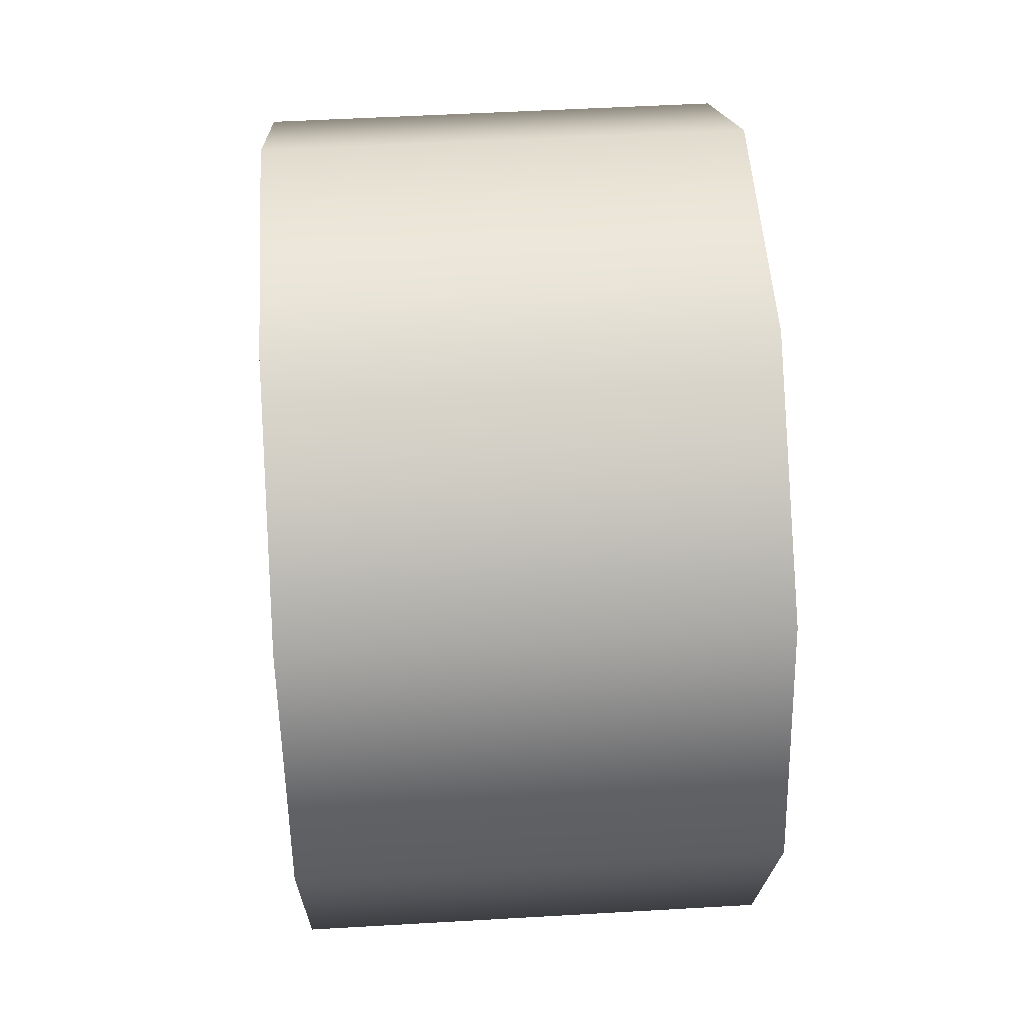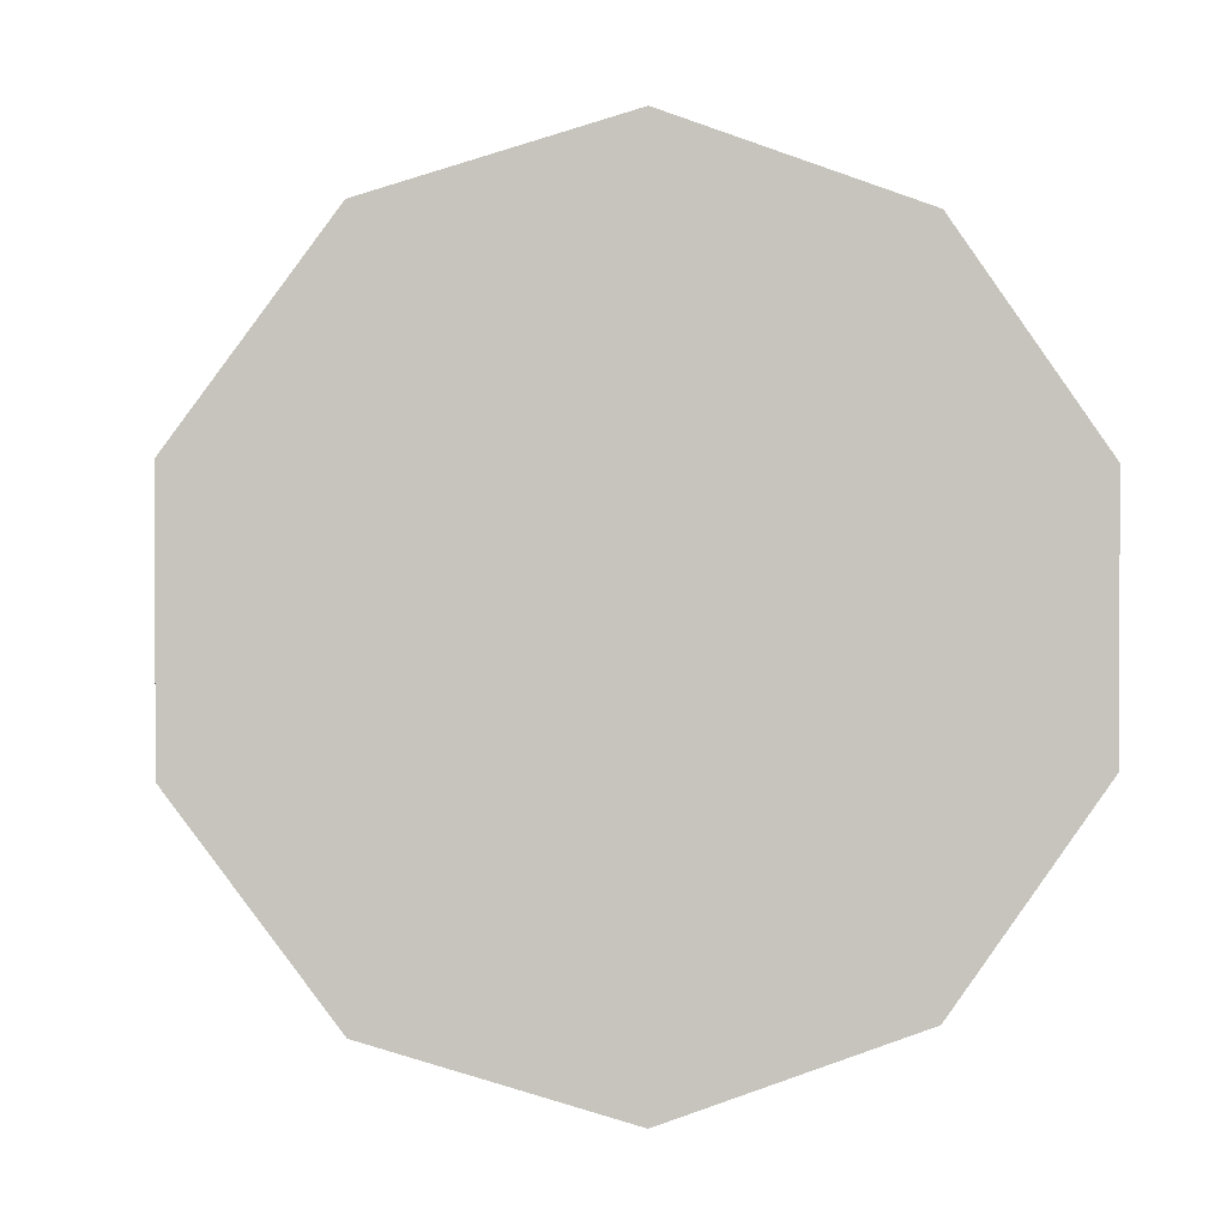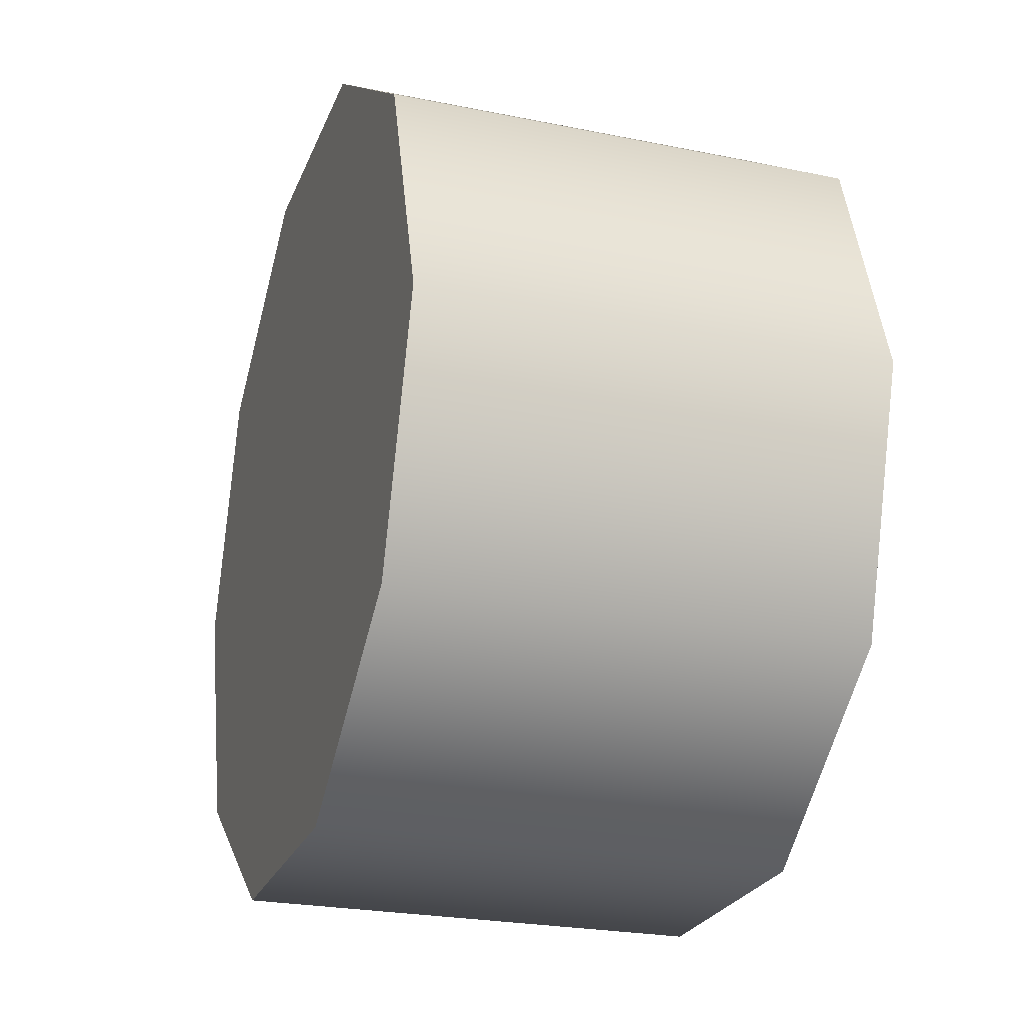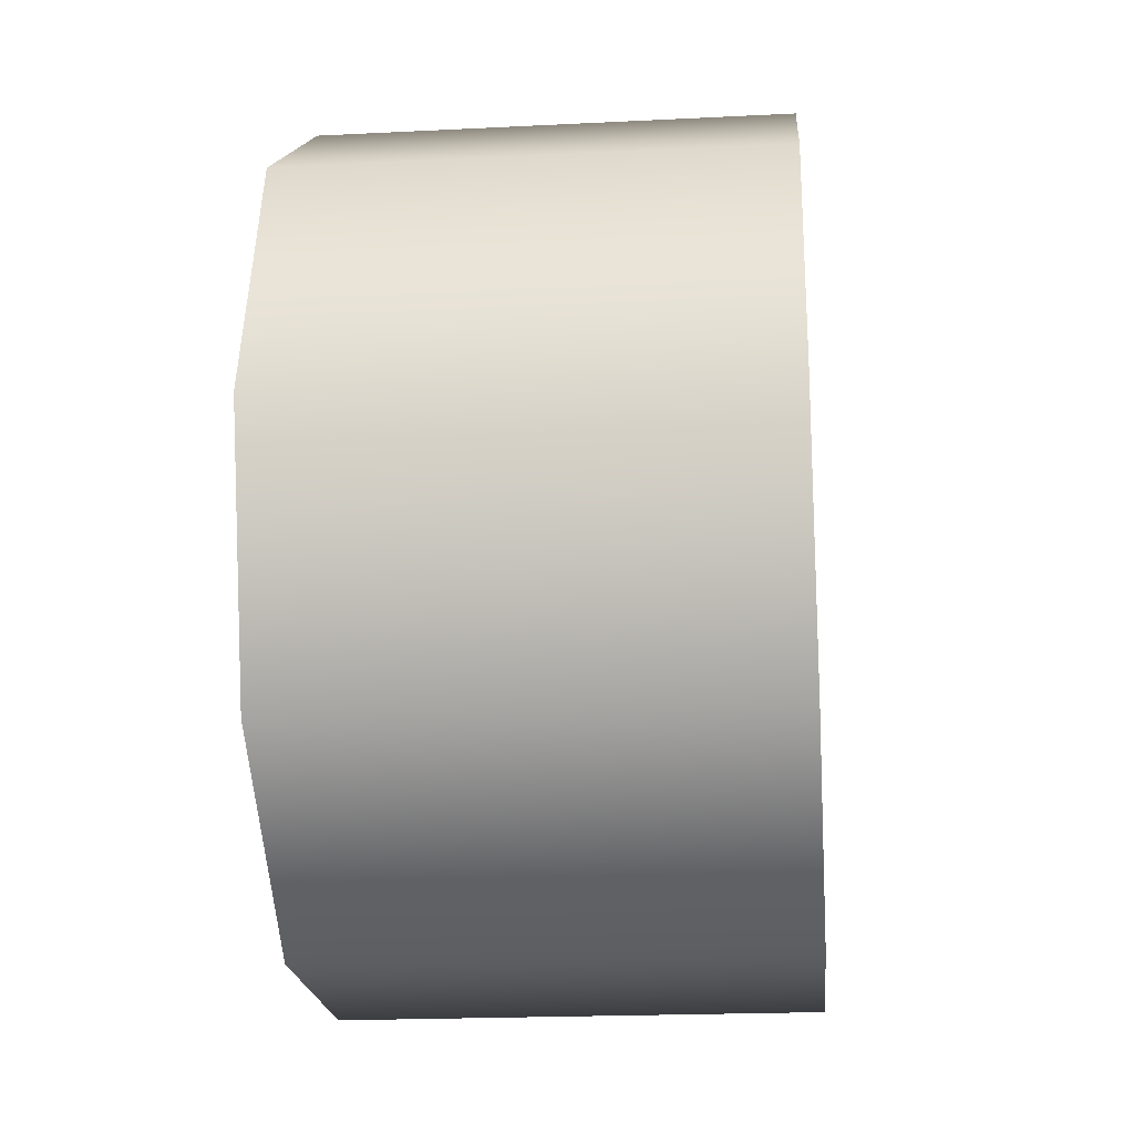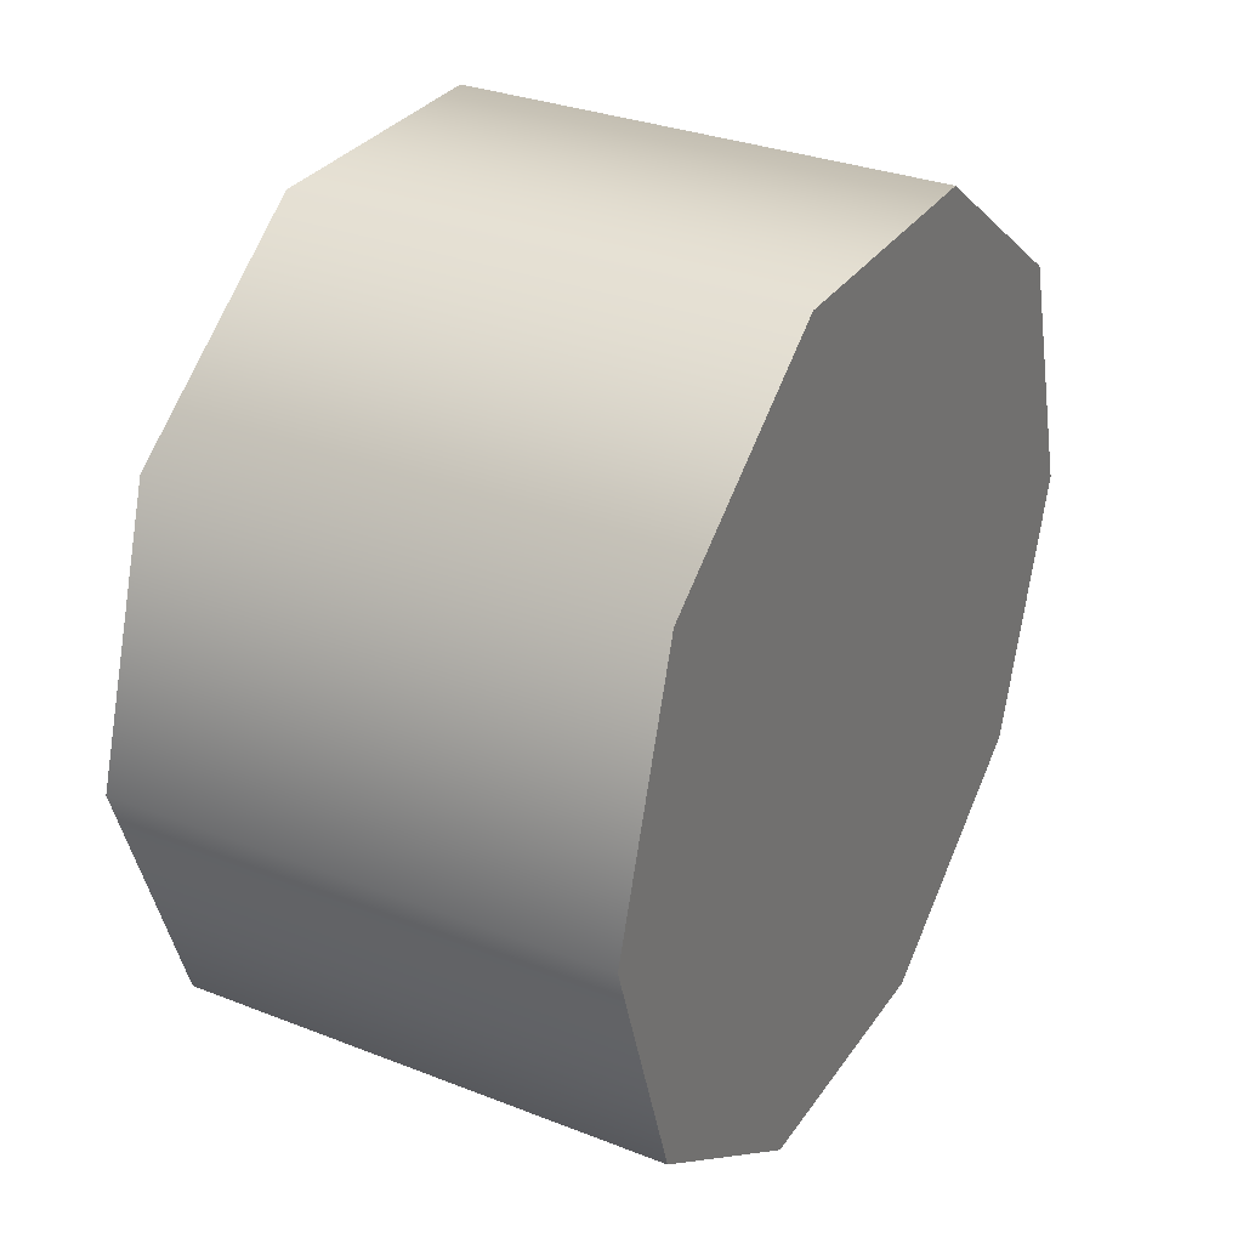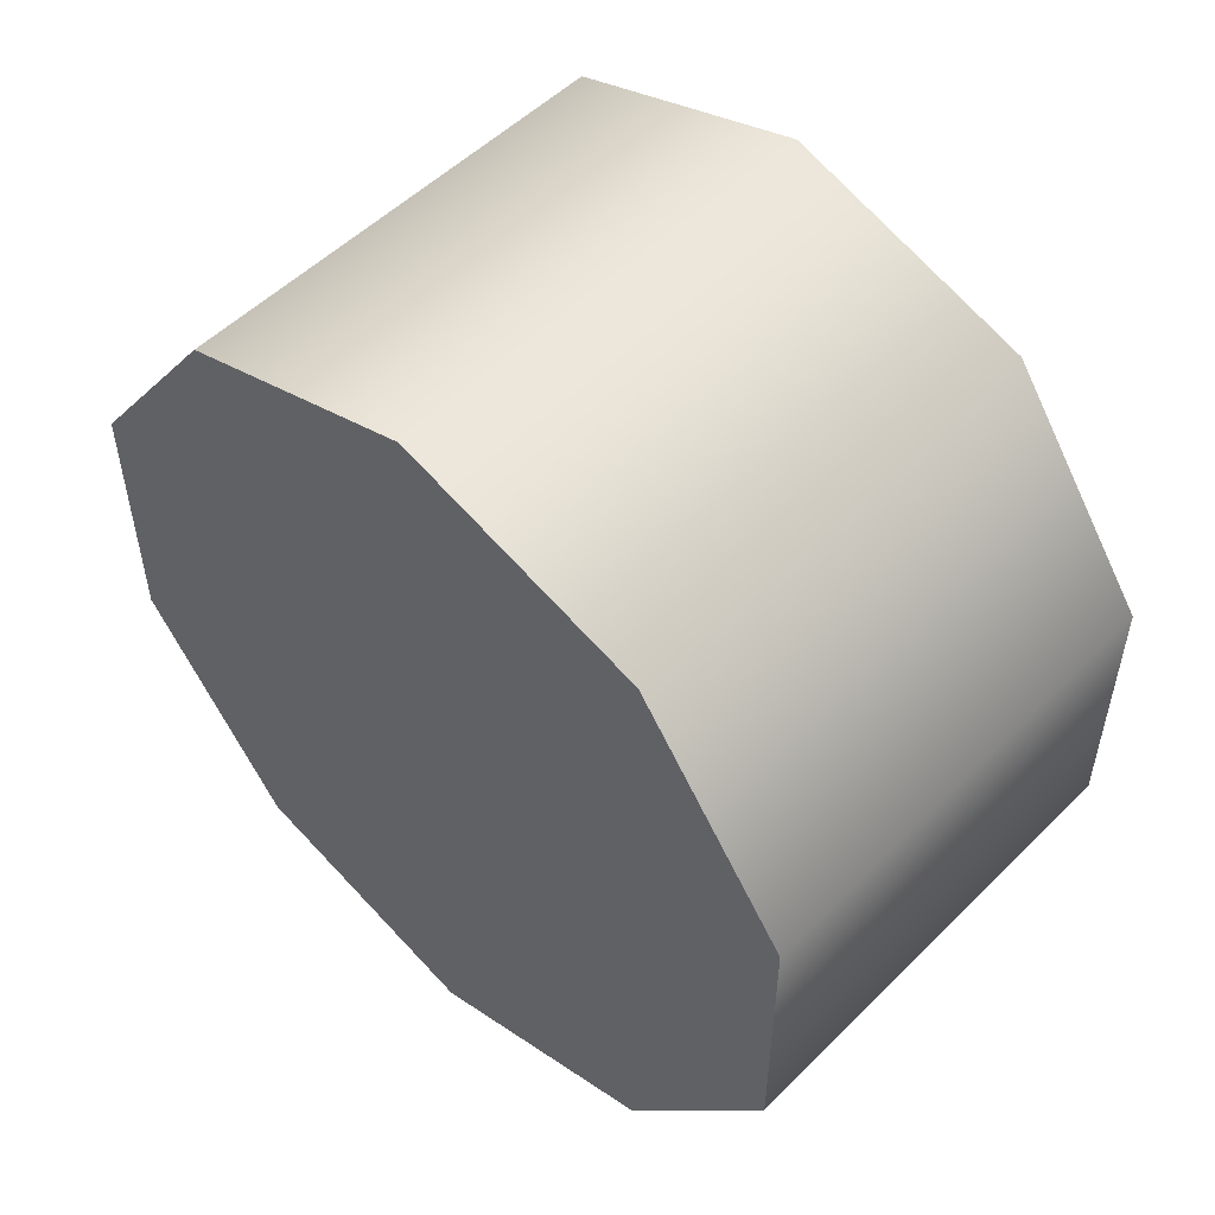
<metadata>
{"format":"obj","ext":"obj","renderer":"f3d","projection":"perspective","resolution":1024,"background":"white","views":[{"elev":51.6,"azim":-3.6,"up":"+Y"},{"elev":1.2,"azim":-97.2,"up":"+Z"},{"elev":-24.7,"azim":161.7,"up":"+Y"},{"elev":-20.5,"azim":5.2,"up":"+Y"},{"elev":31.7,"azim":-151.2,"up":"+Y"},{"elev":52.6,"azim":-46.6,"up":"+Z"}]}
</metadata>
<code>
v -1.441 2.318 0.1239
v -1.441 2.419 0.2632
v -1.138 2.318 0.1239
v -1.138 2.419 0.2632
v -1.441 2.419 0.4354
v -1.138 2.419 0.4354
v -1.441 2.318 0.5747
v -1.138 2.318 0.5747
v -1.441 2.154 0.6279
v -1.138 2.154 0.6279
v -1.441 2.154 0.6279
v -1.441 1.991 0.5747
v -1.138 2.154 0.6279
v -1.138 1.991 0.5747
v -1.441 1.889 0.4354
v -1.138 1.889 0.4354
v -1.441 1.889 0.2632
v -1.138 1.889 0.2632
v -1.441 1.991 0.1239
v -1.138 1.991 0.1239
v -1.441 2.154 0.07066
v -1.138 2.154 0.07066
v -1.441 2.154 0.07066
v -1.138 2.154 0.07066
v -1.441 1.991 0.1239
v -1.441 1.889 0.2632
v -1.441 2.154 0.07066
v -1.441 1.889 0.4354
v -1.441 1.991 0.5747
v -1.441 2.154 0.6279
v -1.441 2.318 0.5747
v -1.441 2.419 0.4354
v -1.441 2.419 0.2632
v -1.441 2.318 0.1239
v -1.138 2.154 0.07066
v -1.138 2.318 0.1239
v -1.138 1.991 0.1239
v -1.138 2.419 0.2632
v -1.138 2.419 0.4354
v -1.138 2.318 0.5747
v -1.138 2.154 0.6279
v -1.138 1.991 0.5747
v -1.138 1.889 0.4354
v -1.138 1.889 0.2632
g group_11_140627820276976
f 1 2 3
f 3 2 4
f 2 5 4
f 4 5 6
f 5 7 6
f 6 7 8
f 7 9 8
f 8 9 10
f 11 12 13
f 13 12 14
f 12 15 14
f 14 15 16
f 15 17 16
f 16 17 18
f 17 19 18
f 18 19 20
f 19 21 20
f 20 21 22
f 23 1 24
f 24 1 3
f 25 26 27
f 26 28 27
f 28 29 27
f 29 30 27
f 30 31 27
f 31 32 27
f 32 33 27
f 33 34 27
f 35 36 37
f 36 38 37
f 38 39 37
f 39 40 37
f 40 41 37
f 41 42 37
f 42 43 37
f 43 44 37

</code>
